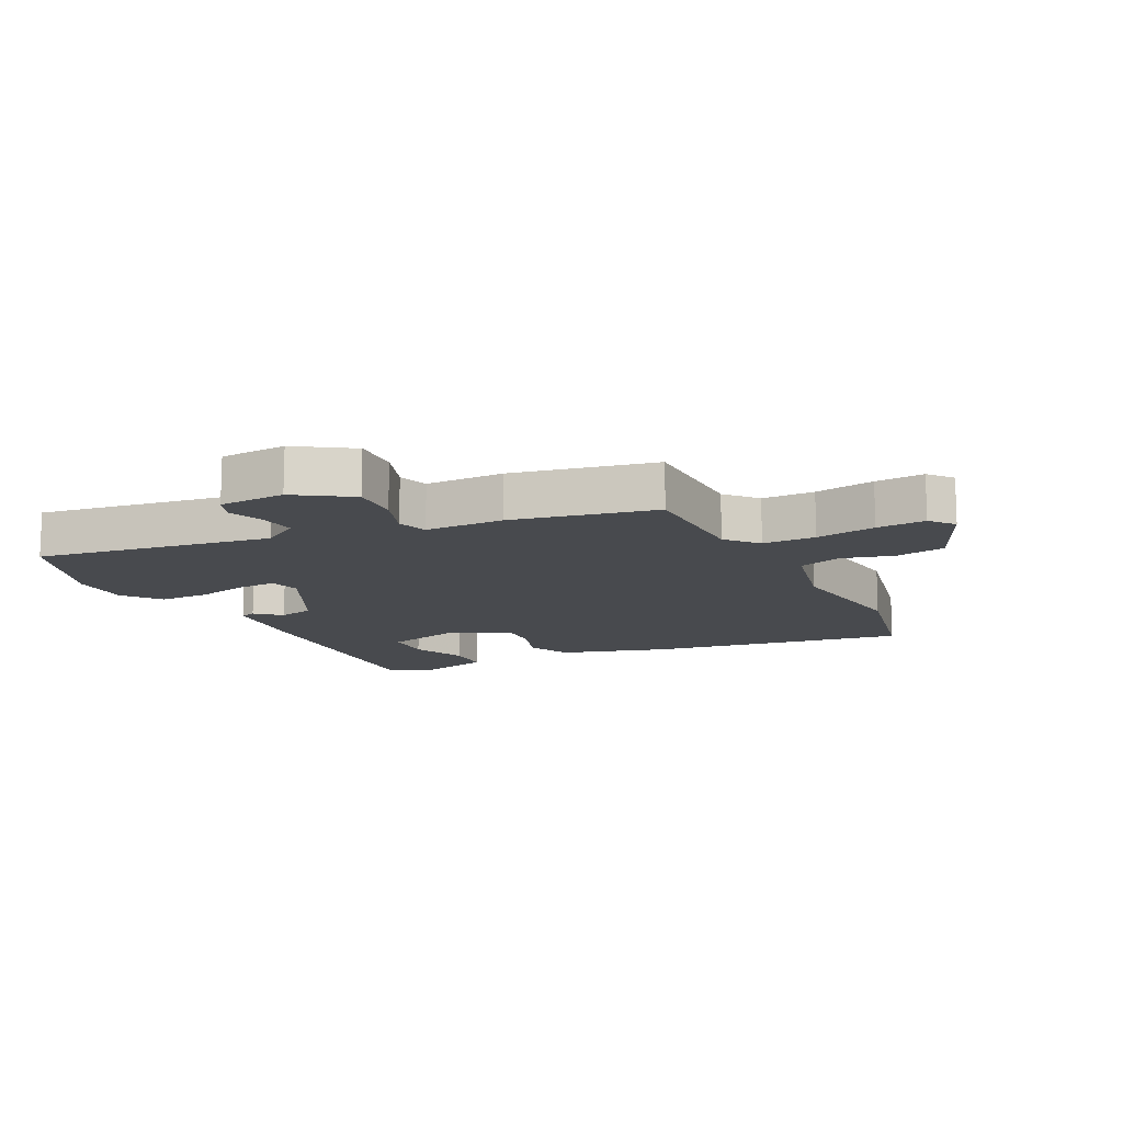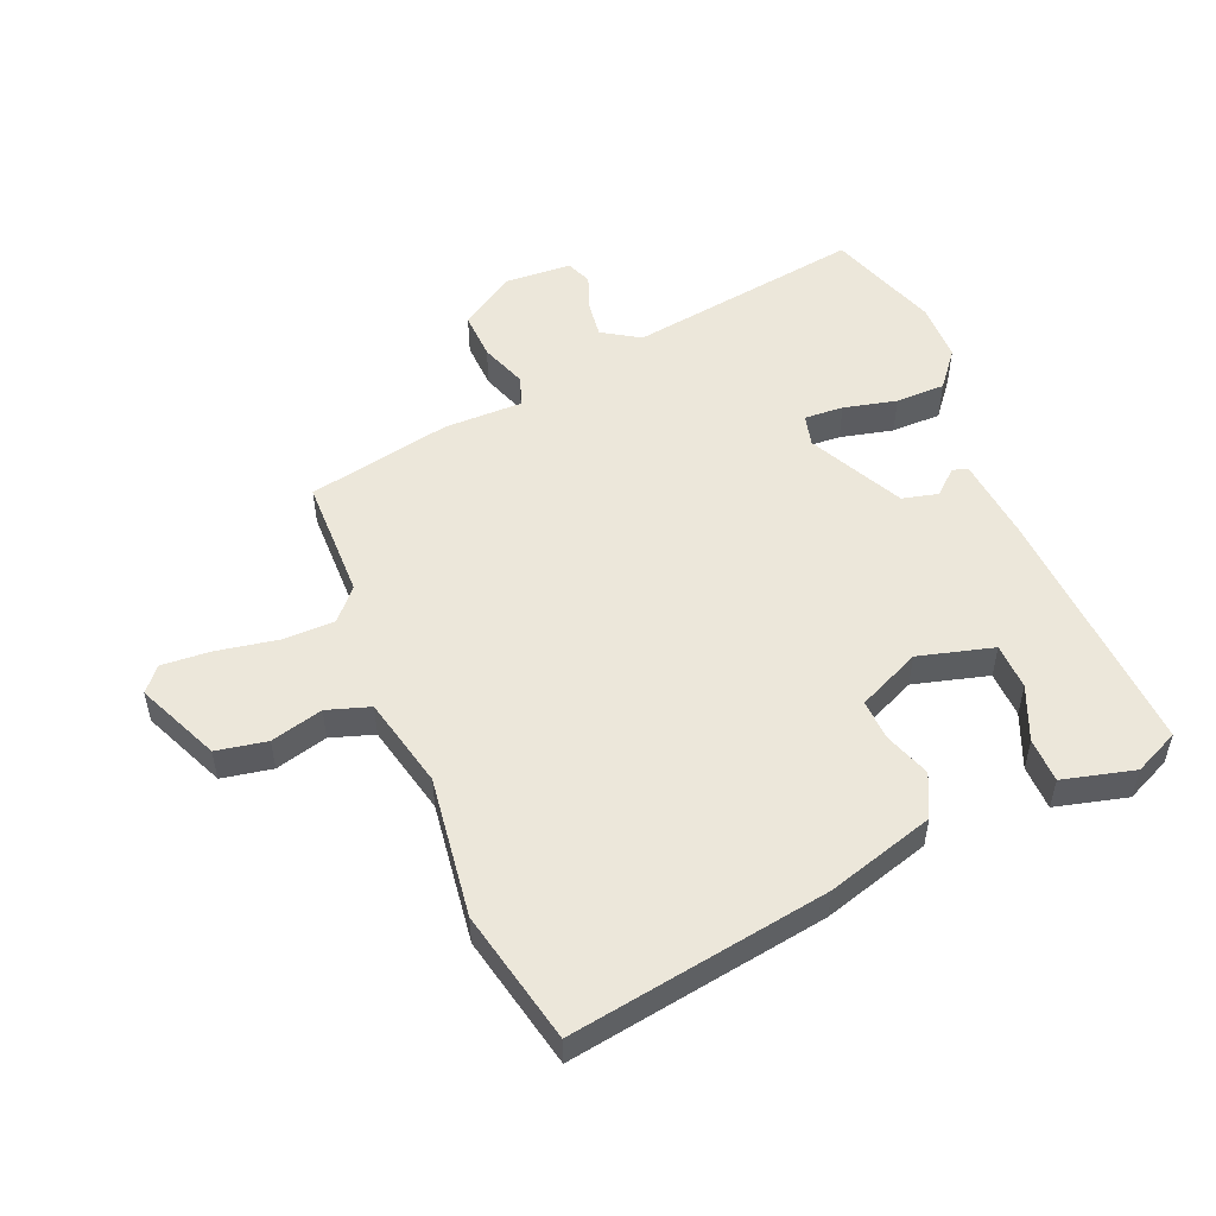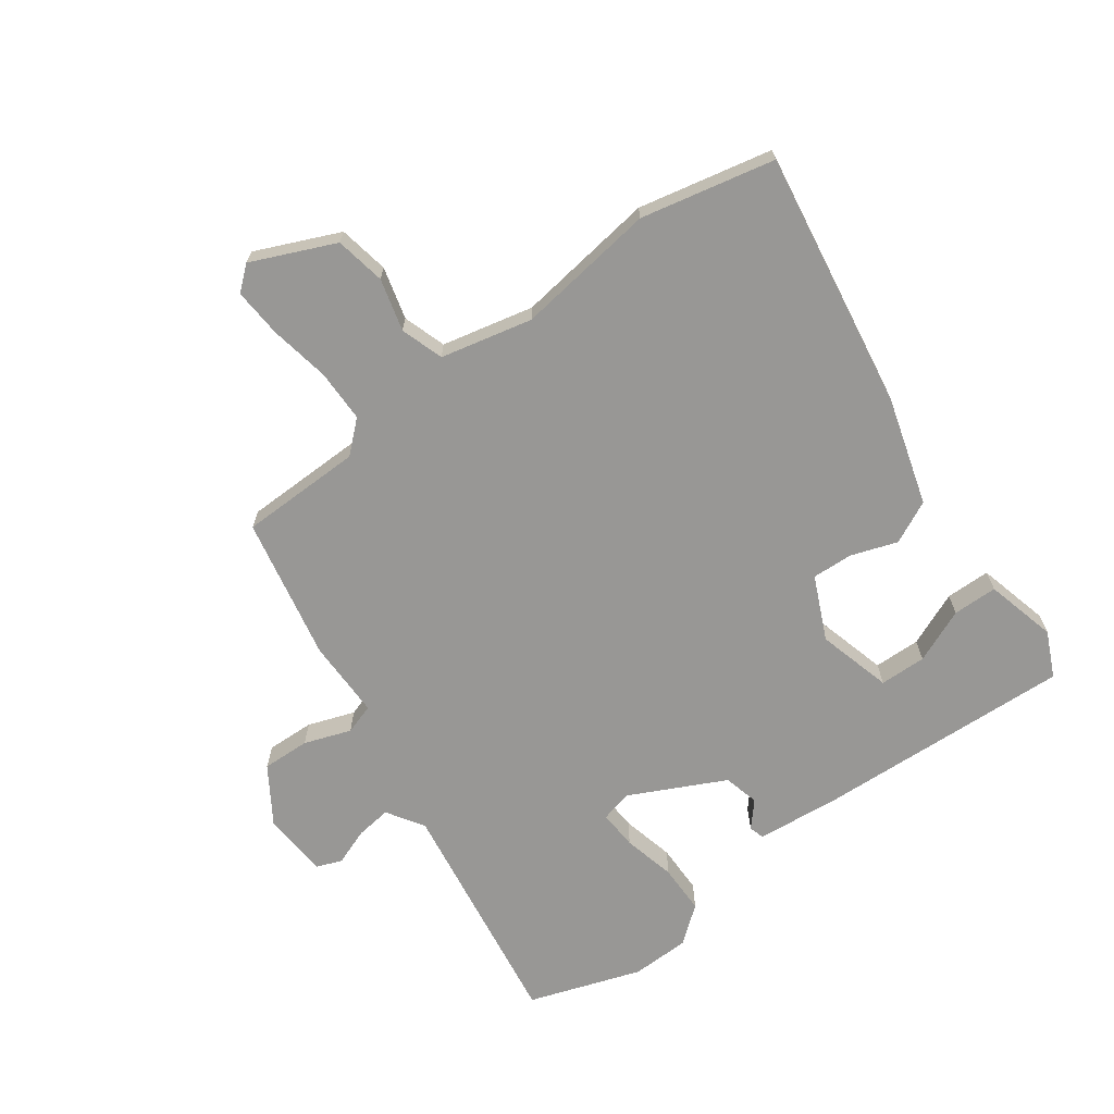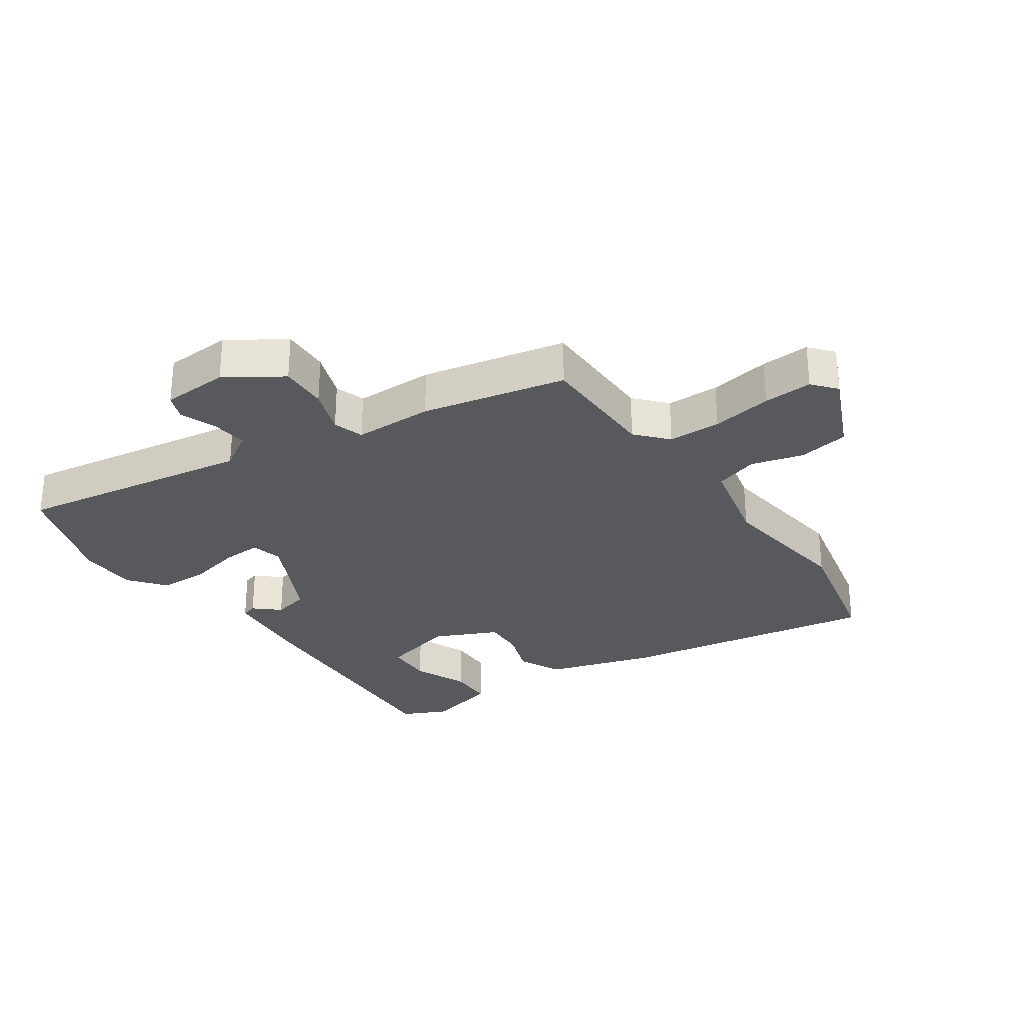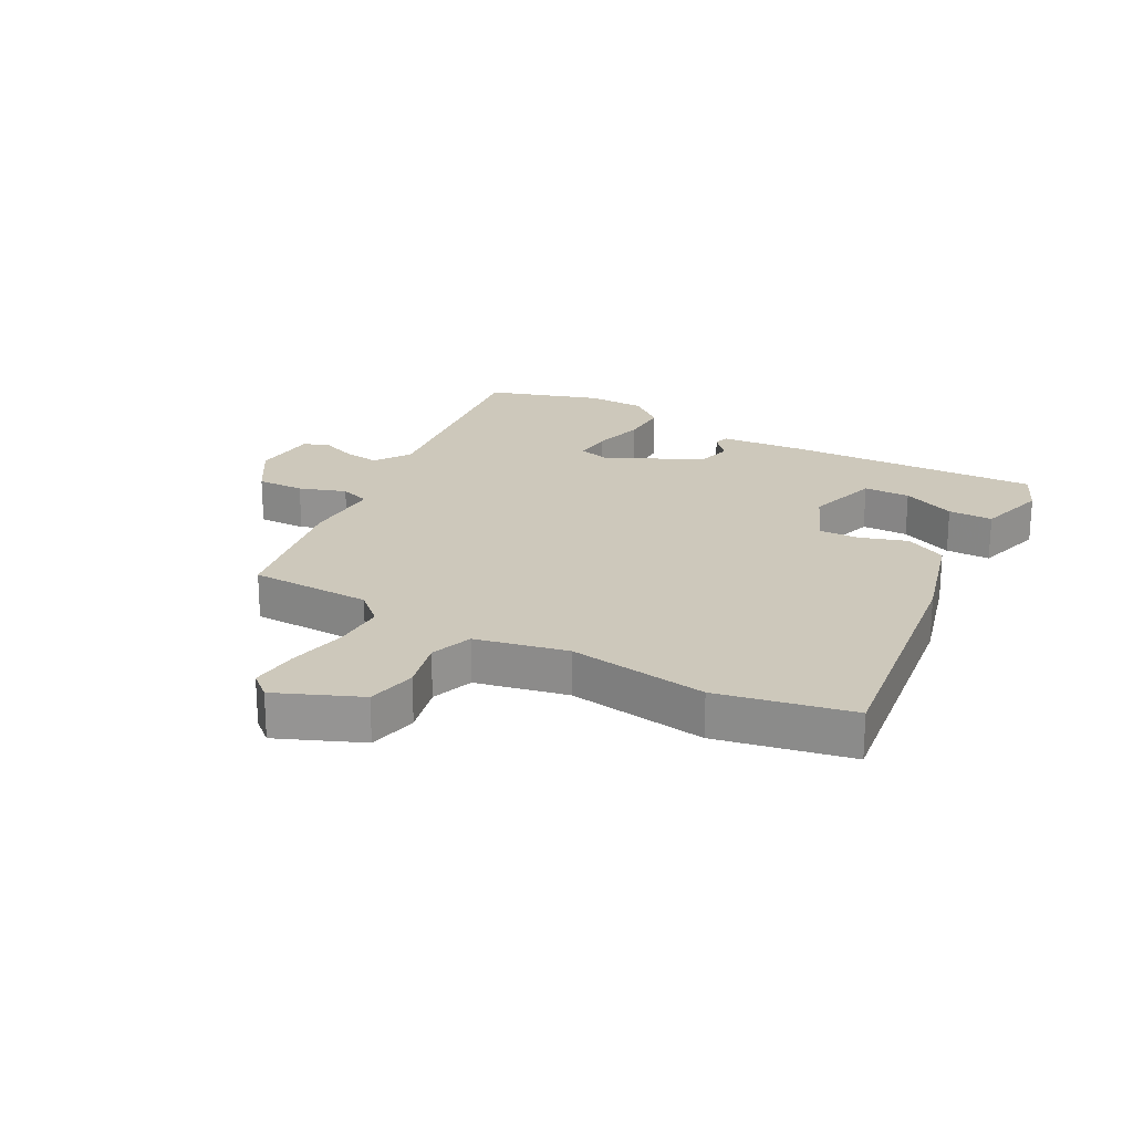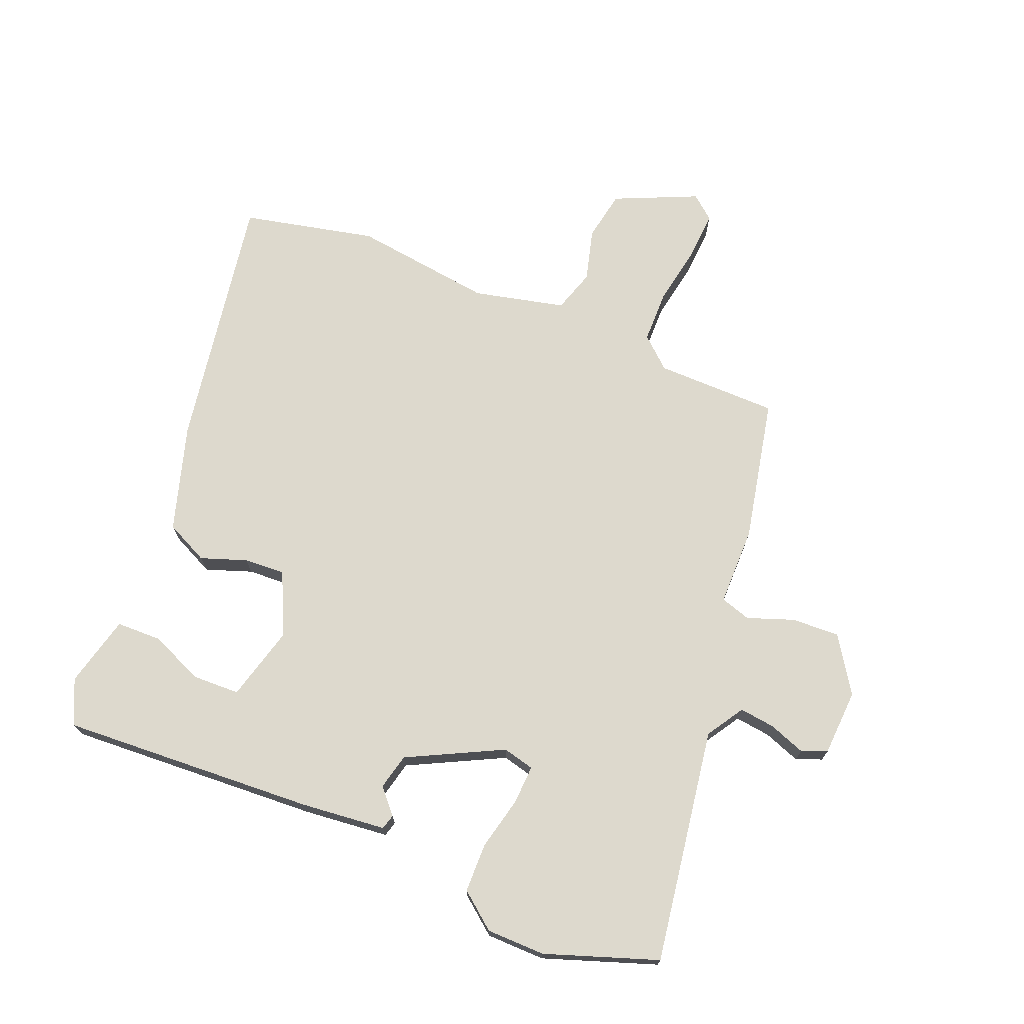
<metadata>
{"format":"obj","ext":"obj","renderer":"f3d","projection":"perspective","resolution":1024,"background":"white","views":[{"elev":-13.2,"azim":118.7,"up":"+Y"},{"elev":52.3,"azim":-110.4,"up":"+Y"},{"elev":-68.2,"azim":-141.6,"up":"+Y"},{"elev":-29.1,"azim":126.6,"up":"+Y"},{"elev":21.9,"azim":-148.2,"up":"+Y"},{"elev":71.9,"azim":24.2,"up":"+Y"}]}
</metadata>
<code>
v 0.41 0.07 -0.516
v 0.21 0.07 -0.511
v 0.158 0.07 -0.554
v 0.154 0.07 -0.64
v 0.168 0.07 -0.739
v 0.17 0.07 -0.819
v 0.13 0.07 -0.85
v -0.003 0.07 -0.785
v -0.015 0.07 -0.702
v 0.011 0.07 -0.618
v -0.009 0.07 -0.547
v -0.157 0.07 -0.507
v -0.387 0.07 -0.529
v -0.603 0.07 -0.473
v -0.519 0.07 -0.054
v -0.46 0.07 0.119
v -0.389 0.07 0.15
v -0.315 0.07 0.121
v -0.248 0.07 0.115
v -0.197 0.07 0.216
v -0.225 0.07 0.339
v -0.301 0.07 0.344
v -0.391 0.07 0.31
v -0.464 0.07 0.314
v -0.489 0.07 0.432
v -0.452 0.07 0.504
v -0.035 0.07 0.466
v 0.103 0.07 0.447
v 0.109 0.07 0.422
v 0.072 0.07 0.383
v 0.084 0.07 0.324
v 0.236 0.07 0.241
v 0.288 0.07 0.252
v 0.287 0.07 0.316
v 0.27 0.07 0.403
v 0.274 0.07 0.484
v 0.335 0.07 0.529
v 0.431 0.07 0.527
v 0.612 0.07 0.457
v 0.539 0.07 0.075
v 0.575 0.07 0.013
v 0.633 0.07 0.018
v 0.694 0.07 0.038
v 0.735 0.07 0.02
v 0.737 0.07 -0.089
v 0.675 0.07 -0.177
v 0.597 0.07 -0.171
v 0.522 0.07 -0.141
v 0.472 0.07 -0.155
v 0.467 0.07 -0.284
v 0.41 0 -0.516
v 0.21 0 -0.511
v 0.158 0 -0.554
v 0.154 0 -0.64
v 0.168 0 -0.739
v 0.17 0 -0.819
v 0.13 0 -0.85
v -0.003 0 -0.785
v -0.015 0 -0.702
v 0.011 0 -0.618
v -0.009 0 -0.547
v -0.157 0 -0.507
v -0.387 0 -0.529
v -0.603 0 -0.473
v -0.519 0 -0.054
v -0.46 0 0.119
v -0.389 0 0.15
v -0.315 0 0.121
v -0.248 0 0.115
v -0.197 0 0.216
v -0.225 0 0.339
v -0.301 0 0.344
v -0.391 0 0.31
v -0.464 0 0.314
v -0.489 0 0.432
v -0.452 0 0.504
v -0.035 0 0.466
v 0.103 0 0.447
v 0.109 0 0.422
v 0.072 0 0.383
v 0.084 0 0.324
v 0.236 0 0.241
v 0.288 0 0.252
v 0.287 0 0.316
v 0.27 0 0.403
v 0.274 0 0.484
v 0.335 0 0.529
v 0.431 0 0.527
v 0.612 0 0.457
v 0.539 0 0.075
v 0.575 0 0.013
v 0.633 0 0.018
v 0.694 0 0.038
v 0.735 0 0.02
v 0.737 0 -0.089
v 0.675 0 -0.177
v 0.597 0 -0.171
v 0.522 0 -0.141
v 0.472 0 -0.155
v 0.467 0 -0.284
f 49 50 1 2
f 45 46 47 48
f 43 44 45 48
f 42 43 48 49
f 41 42 49
f 40 41 49 2
f 34 35 36 37
f 33 34 37 38
f 27 28 29 30
f 27 30 31
f 26 27 31
f 25 26 31 32
f 22 23 24 25
f 21 22 25
f 15 16 17 18
f 15 18 19
f 12 13 14 15
f 11 12 15 19
f 7 8 9 10
f 7 10 11
f 4 5 6 7
f 3 4 7 11
f 33 38 39 40
f 32 33 40 2
f 21 25 32
f 20 21 32 2
f 11 19 20
f 2 3 11 20
f 52 51 100 99
f 98 97 96 95
f 98 95 94 93
f 99 98 93 92
f 99 92 91
f 52 99 91 90
f 87 86 85 84
f 88 87 84 83
f 80 79 78 77
f 81 80 77
f 81 77 76
f 82 81 76 75
f 75 74 73 72
f 75 72 71
f 68 67 66 65
f 69 68 65
f 65 64 63 62
f 69 65 62 61
f 60 59 58 57
f 61 60 57
f 57 56 55 54
f 61 57 54 53
f 90 89 88 83
f 52 90 83 82
f 82 75 71
f 52 82 71 70
f 70 69 61
f 70 61 53 52
f 1 51 52 2
f 2 52 53 3
f 3 53 54 4
f 4 54 55 5
f 5 55 56 6
f 6 56 57 7
f 7 57 58 8
f 8 58 59 9
f 9 59 60 10
f 10 60 61 11
f 11 61 62 12
f 12 62 63 13
f 13 63 64 14
f 14 64 65 15
f 15 65 66 16
f 16 66 67 17
f 17 67 68 18
f 18 68 69 19
f 19 69 70 20
f 20 70 71 21
f 21 71 72 22
f 22 72 73 23
f 23 73 74 24
f 24 74 75 25
f 25 75 76 26
f 26 76 77 27
f 27 77 78 28
f 28 78 79 29
f 29 79 80 30
f 30 80 81 31
f 31 81 82 32
f 32 82 83 33
f 33 83 84 34
f 34 84 85 35
f 35 85 86 36
f 36 86 87 37
f 37 87 88 38
f 38 88 89 39
f 39 89 90 40
f 40 90 91 41
f 41 91 92 42
f 42 92 93 43
f 43 93 94 44
f 44 94 95 45
f 45 95 96 46
f 46 96 97 47
f 47 97 98 48
f 48 98 99 49
f 49 99 100 50
f 50 100 51 1

</code>
